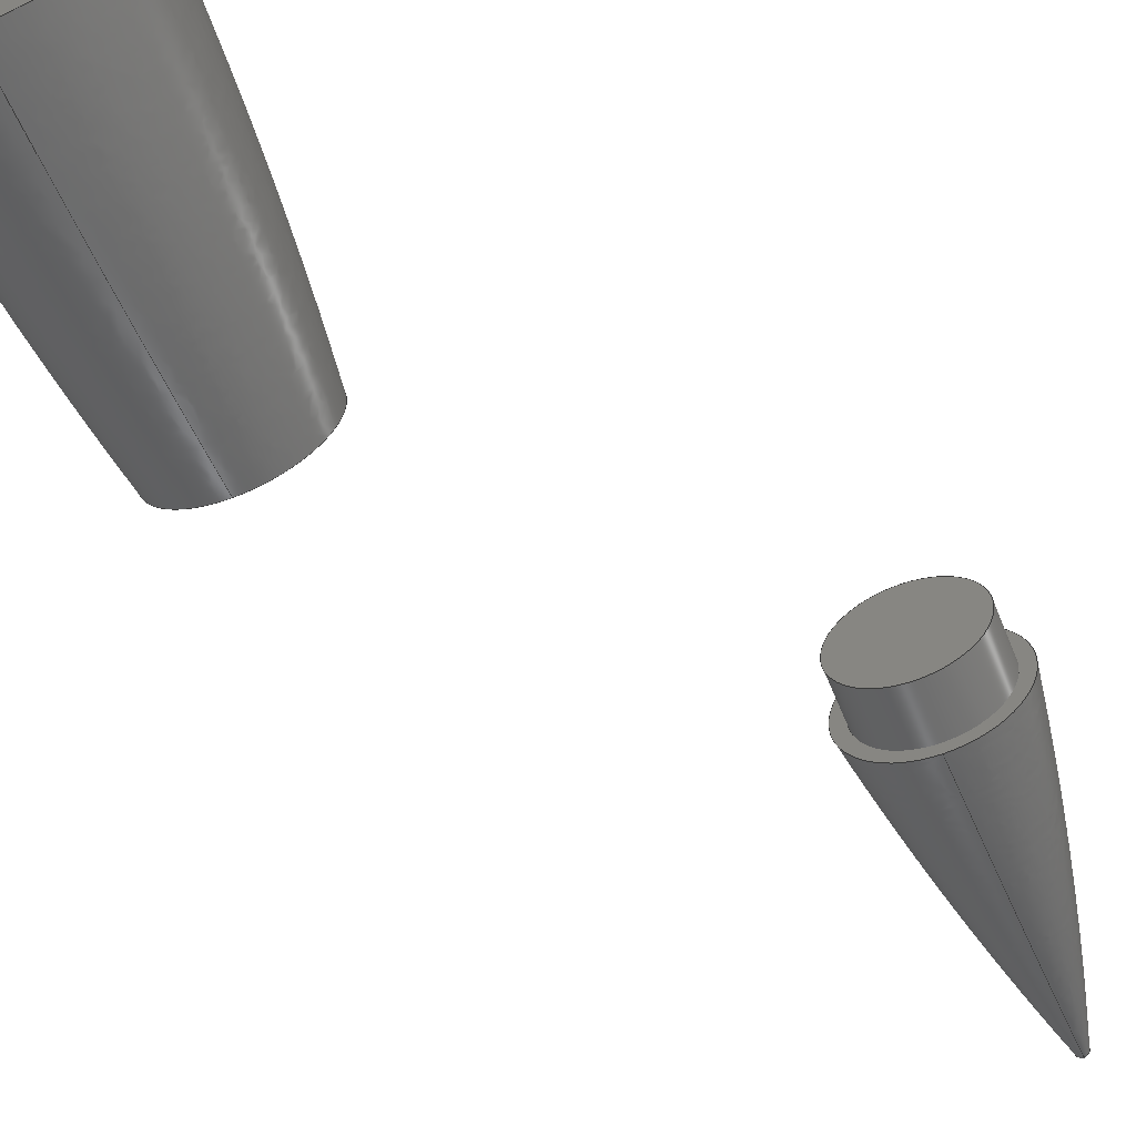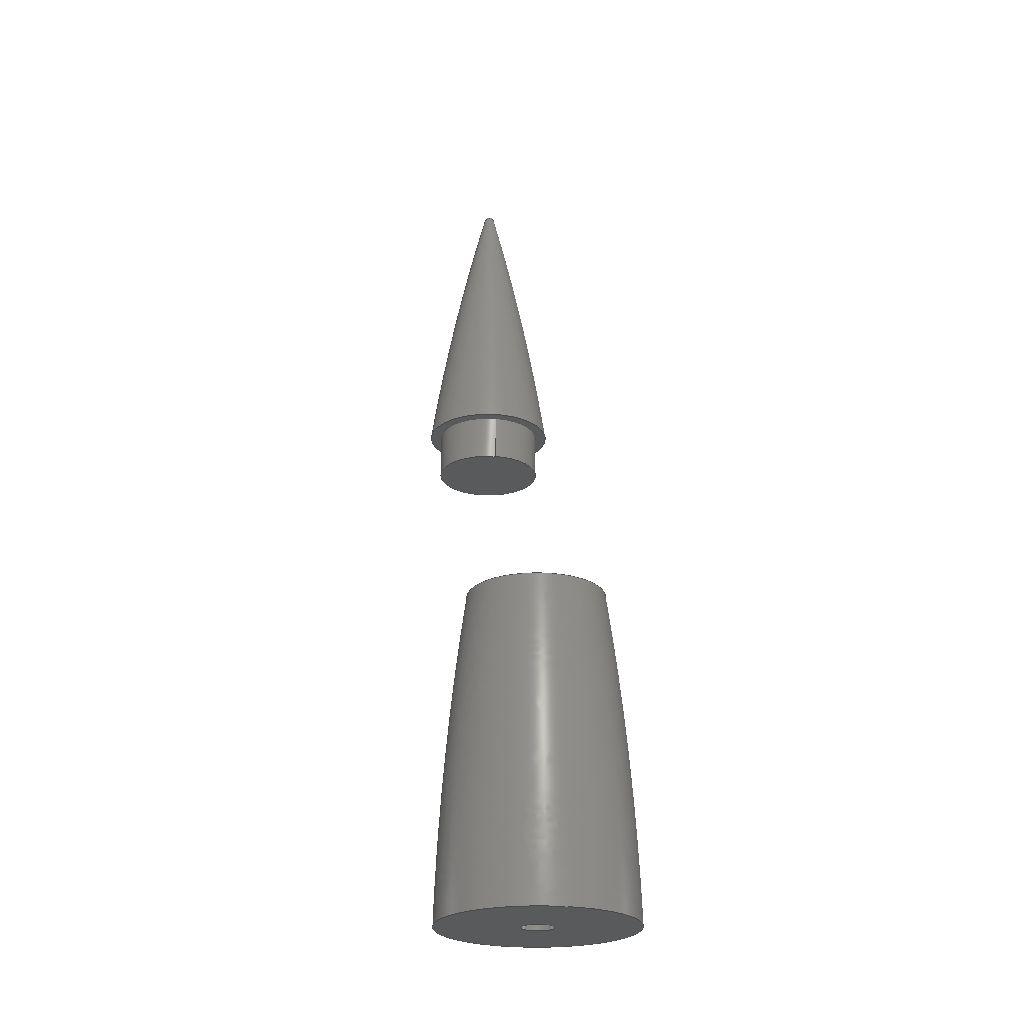
<metadata>
{"format":"step","ext":"stp","renderer":"f3d","projection":"perspective","resolution":1024,"background":"white","views":[{"elev":-59.5,"azim":22.1,"up":"+Z"},{"elev":-23.1,"azim":-99.3,"up":"+Y"}]}
</metadata>
<code>
ISO-10303-21;
DATA;
#1=MECHANICAL_DESIGN_GEOMETRIC_PRESENTATION_REPRESENTATION('',(#5,#6),
#322);
#2=SHAPE_REPRESENTATION_RELATIONSHIP('SRR','None',#329,#3);
#3=ADVANCED_BREP_SHAPE_REPRESENTATION('',(#7,#8),#321);
#4=SPHERICAL_SURFACE('',#160,3.272);
#5=STYLED_ITEM('',(#338),#7);
#6=STYLED_ITEM('',(#338),#8);
#7=MANIFOLD_SOLID_BREP('Body1',#126);
#8=MANIFOLD_SOLID_BREP('Body2',#127);
#9=(
BOUNDED_SURFACE()
B_SPLINE_SURFACE(2,2,((#218,#219,#220,#221,#222,#223,#224,#225,#226),(#227,
#228,#229,#230,#231,#232,#233,#234,#235),(#236,#237,#238,#239,#240,#241,
#242,#243,#244)),.UNSPECIFIED.,.F.,.T.,.F.)
B_SPLINE_SURFACE_WITH_KNOTS((3,3),(3,2,2,2,3),(0.03029,0.1142),
(-3.142,-1.571,0,1.571,3.142),
 .UNSPECIFIED.)
GEOMETRIC_REPRESENTATION_ITEM()
RATIONAL_B_SPLINE_SURFACE(((1,0.7071,1,0.7071,1,
0.7071,1,0.7071,1),(0.9991,0.7065,
0.9991,0.7065,0.9991,0.7065,
0.9991,0.7065,0.9991),(1,0.7071,
1,0.7071,1,0.7071,1,0.7071,1)))
REPRESENTATION_ITEM('')
SURFACE()
);
#10=(
BOUNDED_SURFACE()
B_SPLINE_SURFACE(2,2,((#247,#248,#249,#250,#251,#252,#253,#254,#255),(#256,
#257,#258,#259,#260,#261,#262,#263,#264),(#265,#266,#267,#268,#269,#270,
#271,#272,#273)),.UNSPECIFIED.,.F.,.T.,.F.)
B_SPLINE_SURFACE_WITH_KNOTS((3,3),(3,2,2,2,3),(0.02939,0.1478),
(-3.142,-1.571,0,1.571,3.142),
 .UNSPECIFIED.)
GEOMETRIC_REPRESENTATION_ITEM()
RATIONAL_B_SPLINE_SURFACE(((1,0.7071,1,0.7071,1,
0.7071,1,0.7071,1),(0.9982,0.7059,
0.9982,0.7059,0.9982,0.7059,
0.9982,0.7059,0.9982),(1,0.7071,
1,0.7071,1,0.7071,1,0.7071,1)))
REPRESENTATION_ITEM('')
SURFACE()
);
#11=(
BOUNDED_SURFACE()
B_SPLINE_SURFACE(2,2,((#288,#289,#290,#291,#292,#293,#294,#295,#296),(#297,
#298,#299,#300,#301,#302,#303,#304,#305),(#306,#307,#308,#309,#310,#311,
#312,#313,#314)),.UNSPECIFIED.,.F.,.T.,.F.)
B_SPLINE_SURFACE_WITH_KNOTS((3,3),(3,2,2,2,3),(0.1478,0.2613),
(-3.142,-1.571,0,1.571,3.142),
 .UNSPECIFIED.)
GEOMETRIC_REPRESENTATION_ITEM()
RATIONAL_B_SPLINE_SURFACE(((1,0.7071,1,0.7071,1,
0.7071,1,0.7071,1),(0.9984,0.706,
0.9984,0.706,0.9984,0.706,
0.9984,0.706,0.9984),(1,0.7071,
1,0.7071,1,0.7071,1,0.7071,1)))
REPRESENTATION_ITEM('')
SURFACE()
);
#12=FACE_BOUND('',#34,.T.);
#13=FACE_BOUND('',#38,.T.);
#14=FACE_BOUND('',#42,.T.);
#15=PLANE('',#144);
#16=PLANE('',#145);
#17=PLANE('',#151);
#18=PLANE('',#155);
#19=PLANE('',#156);
#20=FACE_OUTER_BOUND('',#31,.T.);
#21=FACE_OUTER_BOUND('',#32,.T.);
#22=FACE_OUTER_BOUND('',#33,.T.);
#23=FACE_OUTER_BOUND('',#35,.T.);
#24=FACE_OUTER_BOUND('',#36,.T.);
#25=FACE_OUTER_BOUND('',#37,.T.);
#26=FACE_OUTER_BOUND('',#39,.T.);
#27=FACE_OUTER_BOUND('',#40,.T.);
#28=FACE_OUTER_BOUND('',#41,.T.);
#29=FACE_OUTER_BOUND('',#43,.T.);
#30=FACE_OUTER_BOUND('',#44,.T.);
#31=EDGE_LOOP('',(#85,#86,#87,#88));
#32=EDGE_LOOP('',(#89));
#33=EDGE_LOOP('',(#90));
#34=EDGE_LOOP('',(#91));
#35=EDGE_LOOP('',(#92,#93,#94));
#36=EDGE_LOOP('',(#95,#96,#97,#98));
#37=EDGE_LOOP('',(#99));
#38=EDGE_LOOP('',(#100));
#39=EDGE_LOOP('',(#101,#102,#103,#104));
#40=EDGE_LOOP('',(#105));
#41=EDGE_LOOP('',(#106));
#42=EDGE_LOOP('',(#107));
#43=EDGE_LOOP('',(#108,#109,#110,#111));
#44=EDGE_LOOP('',(#112));
#45=LINE('',#210,#47);
#46=LINE('',#282,#48);
#47=VECTOR('',#167,35);
#48=VECTOR('',#190,35);
#49=CIRCLE('',#142,31.95);
#50=CIRCLE('',#143,31.95);
#51=CIRCLE('',#146,60);
#52=CIRCLE('',#147,9.978);
#53=CIRCLE('',#148,1646);
#54=CIRCLE('',#149,42.23);
#55=CIRCLE('',#150,1696);
#56=CIRCLE('',#153,34.81);
#57=CIRCLE('',#154,34.81);
#58=CIRCLE('',#157,42.23);
#59=CIRCLE('',#158,3.161);
#60=CIRCLE('',#159,1696);
#61=VERTEX_POINT('',#207);
#62=VERTEX_POINT('',#209);
#63=VERTEX_POINT('',#214);
#64=VERTEX_POINT('',#216);
#65=VERTEX_POINT('',#245);
#66=VERTEX_POINT('',#274);
#67=VERTEX_POINT('',#279);
#68=VERTEX_POINT('',#281);
#69=VERTEX_POINT('',#286);
#70=VERTEX_POINT('',#315);
#71=EDGE_CURVE('',#61,#61,#49,.T.);
#72=EDGE_CURVE('',#61,#62,#45,.T.);
#73=EDGE_CURVE('',#62,#62,#50,.T.);
#74=EDGE_CURVE('',#63,#63,#51,.T.);
#75=EDGE_CURVE('',#64,#64,#52,.T.);
#76=EDGE_CURVE('',#64,#65,#53,.T.);
#77=EDGE_CURVE('',#66,#66,#54,.T.);
#78=EDGE_CURVE('',#66,#63,#55,.T.);
#79=EDGE_CURVE('',#67,#67,#56,.F.);
#80=EDGE_CURVE('',#67,#68,#46,.T.);
#81=EDGE_CURVE('',#68,#68,#57,.F.);
#82=EDGE_CURVE('',#69,#69,#58,.T.);
#83=EDGE_CURVE('',#70,#70,#59,.T.);
#84=EDGE_CURVE('',#70,#69,#60,.T.);
#85=ORIENTED_EDGE('',*,*,#71,.F.);
#86=ORIENTED_EDGE('',*,*,#72,.T.);
#87=ORIENTED_EDGE('',*,*,#73,.T.);
#88=ORIENTED_EDGE('',*,*,#72,.F.);
#89=ORIENTED_EDGE('',*,*,#73,.F.);
#90=ORIENTED_EDGE('',*,*,#74,.F.);
#91=ORIENTED_EDGE('',*,*,#75,.T.);
#92=ORIENTED_EDGE('',*,*,#75,.F.);
#93=ORIENTED_EDGE('',*,*,#76,.T.);
#94=ORIENTED_EDGE('',*,*,#76,.F.);
#95=ORIENTED_EDGE('',*,*,#77,.F.);
#96=ORIENTED_EDGE('',*,*,#78,.T.);
#97=ORIENTED_EDGE('',*,*,#74,.T.);
#98=ORIENTED_EDGE('',*,*,#78,.F.);
#99=ORIENTED_EDGE('',*,*,#77,.T.);
#100=ORIENTED_EDGE('',*,*,#71,.T.);
#101=ORIENTED_EDGE('',*,*,#79,.F.);
#102=ORIENTED_EDGE('',*,*,#80,.T.);
#103=ORIENTED_EDGE('',*,*,#81,.F.);
#104=ORIENTED_EDGE('',*,*,#80,.F.);
#105=ORIENTED_EDGE('',*,*,#79,.T.);
#106=ORIENTED_EDGE('',*,*,#82,.F.);
#107=ORIENTED_EDGE('',*,*,#81,.T.);
#108=ORIENTED_EDGE('',*,*,#83,.F.);
#109=ORIENTED_EDGE('',*,*,#84,.T.);
#110=ORIENTED_EDGE('',*,*,#82,.T.);
#111=ORIENTED_EDGE('',*,*,#84,.F.);
#112=ORIENTED_EDGE('',*,*,#83,.T.);
#113=CYLINDRICAL_SURFACE('',#141,31.95);
#114=CYLINDRICAL_SURFACE('',#152,34.81);
#115=ADVANCED_FACE('',(#20),#113,.F.);
#116=ADVANCED_FACE('',(#21),#15,.T.);
#117=ADVANCED_FACE('',(#22,#12),#16,.T.);
#118=ADVANCED_FACE('',(#23),#9,.T.);
#119=ADVANCED_FACE('',(#24),#10,.F.);
#120=ADVANCED_FACE('',(#25,#13),#17,.T.);
#121=ADVANCED_FACE('',(#26),#114,.T.);
#122=ADVANCED_FACE('',(#27),#18,.T.);
#123=ADVANCED_FACE('',(#28,#14),#19,.F.);
#124=ADVANCED_FACE('',(#29),#11,.F.);
#125=ADVANCED_FACE('',(#30),#4,.T.);
#126=CLOSED_SHELL('',(#115,#116,#117,#118,#119,#120));
#127=CLOSED_SHELL('',(#121,#122,#123,#124,#125));
#128=DERIVED_UNIT_ELEMENT(#130,1);
#129=DERIVED_UNIT_ELEMENT(#324,-3);
#130=(
MASS_UNIT()
NAMED_UNIT(*)
SI_UNIT(.KILO.,.GRAM.)
);
#131=DERIVED_UNIT((#128,#129));
#132=MEASURE_REPRESENTATION_ITEM('density measure',
POSITIVE_RATIO_MEASURE(7850),#131);
#133=PROPERTY_DEFINITION_REPRESENTATION(#138,#135);
#134=PROPERTY_DEFINITION_REPRESENTATION(#139,#136);
#135=REPRESENTATION('material name',(#137),#321);
#136=REPRESENTATION('density',(#132),#321);
#137=DESCRIPTIVE_REPRESENTATION_ITEM('Steel','Steel');
#138=PROPERTY_DEFINITION('material property','material name',#331);
#139=PROPERTY_DEFINITION('material property','density of part',#331);
#140=AXIS2_PLACEMENT_3D('',#205,#161,#162);
#141=AXIS2_PLACEMENT_3D('',#206,#163,#164);
#142=AXIS2_PLACEMENT_3D('',#208,#165,#166);
#143=AXIS2_PLACEMENT_3D('',#211,#168,#169);
#144=AXIS2_PLACEMENT_3D('',#212,#170,#171);
#145=AXIS2_PLACEMENT_3D('',#213,#172,#173);
#146=AXIS2_PLACEMENT_3D('',#215,#174,#175);
#147=AXIS2_PLACEMENT_3D('',#217,#176,#177);
#148=AXIS2_PLACEMENT_3D('',#246,#178,#179);
#149=AXIS2_PLACEMENT_3D('',#275,#180,#181);
#150=AXIS2_PLACEMENT_3D('',#276,#182,#183);
#151=AXIS2_PLACEMENT_3D('',#277,#184,#185);
#152=AXIS2_PLACEMENT_3D('',#278,#186,#187);
#153=AXIS2_PLACEMENT_3D('',#280,#188,#189);
#154=AXIS2_PLACEMENT_3D('',#283,#191,#192);
#155=AXIS2_PLACEMENT_3D('',#284,#193,#194);
#156=AXIS2_PLACEMENT_3D('',#285,#195,#196);
#157=AXIS2_PLACEMENT_3D('',#287,#197,#198);
#158=AXIS2_PLACEMENT_3D('',#316,#199,#200);
#159=AXIS2_PLACEMENT_3D('',#317,#201,#202);
#160=AXIS2_PLACEMENT_3D('',#318,#203,#204);
#161=DIRECTION('axis',(0,0,1));
#162=DIRECTION('refdir',(1,0,0));
#163=DIRECTION('center_axis',(0,-1,0));
#164=DIRECTION('ref_axis',(-1,0,0));
#165=DIRECTION('center_axis',(0,-1,0));
#166=DIRECTION('ref_axis',(-1,0,0));
#167=DIRECTION('',(0,-1,0));
#168=DIRECTION('center_axis',(0,-1,0));
#169=DIRECTION('ref_axis',(-1,0,0));
#170=DIRECTION('center_axis',(0,1,0));
#171=DIRECTION('ref_axis',(-1,0,0));
#172=DIRECTION('center_axis',(0,-1,5.172e-14));
#173=DIRECTION('ref_axis',(0,-5.172e-14,-1));
#174=DIRECTION('center_axis',(0,1,-5.172e-14));
#175=DIRECTION('ref_axis',(1,0,0));
#176=DIRECTION('center_axis',(0,1,-5.172e-14));
#177=DIRECTION('ref_axis',(0,5.172e-14,1));
#178=DIRECTION('center_axis',(1,-6.334e-30,-1.225e-16));
#179=DIRECTION('ref_axis',(-1.225e-16,-5.131e-14,
-1));
#180=DIRECTION('center_axis',(0,1,-2.586e-14));
#181=DIRECTION('ref_axis',(0,2.586e-14,1));
#182=DIRECTION('center_axis',(-1,6.334e-30,1.225e-16));
#183=DIRECTION('ref_axis',(-1.225e-16,-5.177e-14,
-1));
#184=DIRECTION('center_axis',(0,1,0));
#185=DIRECTION('ref_axis',(0,0,1));
#186=DIRECTION('center_axis',(0,-1,0));
#187=DIRECTION('ref_axis',(1,0,0));
#188=DIRECTION('center_axis',(0,1,0));
#189=DIRECTION('ref_axis',(1,0,0));
#190=DIRECTION('',(0,1,0));
#191=DIRECTION('center_axis',(0,-1,0));
#192=DIRECTION('ref_axis',(1,0,0));
#193=DIRECTION('center_axis',(0,-1,0));
#194=DIRECTION('ref_axis',(1,0,0));
#195=DIRECTION('center_axis',(0,1,0));
#196=DIRECTION('ref_axis',(0,0,1));
#197=DIRECTION('center_axis',(0,1,-2.586e-14));
#198=DIRECTION('ref_axis',(0,2.586e-14,1));
#199=DIRECTION('center_axis',(0,1,-5.172e-14));
#200=DIRECTION('ref_axis',(1,0,0));
#201=DIRECTION('center_axis',(-1,0,0));
#202=DIRECTION('ref_axis',(0,-5.177e-14,-1));
#203=DIRECTION('center_axis',(0,0,1));
#204=DIRECTION('ref_axis',(1,0,0));
#205=CARTESIAN_POINT('',(0,0,0));
#206=CARTESIAN_POINT('Origin',(0,200,0));
#207=CARTESIAN_POINT('',(31.95,200,3.913e-15));
#208=CARTESIAN_POINT('Origin',(0,200,0));
#209=CARTESIAN_POINT('',(31.95,170,3.913e-15));
#210=CARTESIAN_POINT('',(31.95,200,3.913e-15));
#211=CARTESIAN_POINT('Origin',(0,170,0));
#212=CARTESIAN_POINT('Origin',(0,170,0));
#213=CARTESIAN_POINT('Origin',(0,2.132e-13,60));
#214=CARTESIAN_POINT('',(-7.348e-15,-5.448e-12,-60));
#215=CARTESIAN_POINT('Origin',(0,-2.345e-12,1.212e-25));
#216=CARTESIAN_POINT('',(-1.222e-15,-3.403e-12,-9.978));
#217=CARTESIAN_POINT('Origin',(0,-2.887e-12,1.474e-25));
#218=CARTESIAN_POINT('Ctrl Pts',(0,-3.411e-12,-9.978));
#219=CARTESIAN_POINT('Ctrl Pts',(-9.978,-3.411e-12,
-9.978));
#220=CARTESIAN_POINT('Ctrl Pts',(-9.978,-2.895e-12,
1.479e-25));
#221=CARTESIAN_POINT('Ctrl Pts',(-9.978,-2.38e-12,
9.978));
#222=CARTESIAN_POINT('Ctrl Pts',(0,-2.38e-12,9.978));
#223=CARTESIAN_POINT('Ctrl Pts',(9.978,-2.38e-12,
9.978));
#224=CARTESIAN_POINT('Ctrl Pts',(9.978,-2.895e-12,
1.479e-25));
#225=CARTESIAN_POINT('Ctrl Pts',(9.978,-3.411e-12,
-9.978));
#226=CARTESIAN_POINT('Ctrl Pts',(0,-3.411e-12,-9.978));
#227=CARTESIAN_POINT('Ctrl Pts',(0,69.12,-7.884));
#228=CARTESIAN_POINT('Ctrl Pts',(-7.884,69.12,-7.884));
#229=CARTESIAN_POINT('Ctrl Pts',(-7.884,69.12,-3.575e-12));
#230=CARTESIAN_POINT('Ctrl Pts',(-7.884,69.12,7.884));
#231=CARTESIAN_POINT('Ctrl Pts',(0,69.12,7.884));
#232=CARTESIAN_POINT('Ctrl Pts',(7.884,69.12,7.884));
#233=CARTESIAN_POINT('Ctrl Pts',(7.884,69.12,-3.575e-12));
#234=CARTESIAN_POINT('Ctrl Pts',(7.884,69.12,-7.884));
#235=CARTESIAN_POINT('Ctrl Pts',(0,69.12,-7.884));
#236=CARTESIAN_POINT('Ctrl Pts',(0,137.8,-7.152e-12));
#237=CARTESIAN_POINT('Ctrl Pts',(-2.313e-14,137.8,
-7.152e-12));
#238=CARTESIAN_POINT('Ctrl Pts',(-2.313e-14,137.8,
-7.129e-12));
#239=CARTESIAN_POINT('Ctrl Pts',(-2.313e-14,137.8,
-7.105e-12));
#240=CARTESIAN_POINT('Ctrl Pts',(0,137.8,-7.105e-12));
#241=CARTESIAN_POINT('Ctrl Pts',(2.313e-14,137.8,
-7.105e-12));
#242=CARTESIAN_POINT('Ctrl Pts',(2.313e-14,137.8,
-7.129e-12));
#243=CARTESIAN_POINT('Ctrl Pts',(2.313e-14,137.8,
-7.152e-12));
#244=CARTESIAN_POINT('Ctrl Pts',(0,137.8,-7.152e-12));
#245=CARTESIAN_POINT('',(0,137.8,-7.129e-12));
#246=CARTESIAN_POINT('Origin',(2.003e-13,-49.86,1636));
#247=CARTESIAN_POINT('Ctrl Pts',(0,-5.445e-12,-60));
#248=CARTESIAN_POINT('Ctrl Pts',(-60,-5.445e-12,-60));
#249=CARTESIAN_POINT('Ctrl Pts',(-60,-2.345e-12,1.197e-25));
#250=CARTESIAN_POINT('Ctrl Pts',(-60,7.55e-13,60));
#251=CARTESIAN_POINT('Ctrl Pts',(0,7.55e-13,60));
#252=CARTESIAN_POINT('Ctrl Pts',(60,7.55e-13,60));
#253=CARTESIAN_POINT('Ctrl Pts',(60,-2.345e-12,1.197e-25));
#254=CARTESIAN_POINT('Ctrl Pts',(60,-5.445e-12,-60));
#255=CARTESIAN_POINT('Ctrl Pts',(0,-5.445e-12,-60));
#256=CARTESIAN_POINT('Ctrl Pts',(0,100.5,-57.04));
#257=CARTESIAN_POINT('Ctrl Pts',(-57.04,100.5,-57.04));
#258=CARTESIAN_POINT('Ctrl Pts',(-57.04,100.5,-5.199e-12));
#259=CARTESIAN_POINT('Ctrl Pts',(-57.04,100.5,57.04));
#260=CARTESIAN_POINT('Ctrl Pts',(0,100.5,57.04));
#261=CARTESIAN_POINT('Ctrl Pts',(57.04,100.5,57.04));
#262=CARTESIAN_POINT('Ctrl Pts',(57.04,100.5,-5.199e-12));
#263=CARTESIAN_POINT('Ctrl Pts',(57.04,100.5,-57.04));
#264=CARTESIAN_POINT('Ctrl Pts',(0,100.5,-57.04));
#265=CARTESIAN_POINT('Ctrl Pts',(0,200,-42.23));
#266=CARTESIAN_POINT('Ctrl Pts',(-42.23,200,-42.23));
#267=CARTESIAN_POINT('Ctrl Pts',(-42.23,200,-1.034e-11));
#268=CARTESIAN_POINT('Ctrl Pts',(-42.23,200,42.23));
#269=CARTESIAN_POINT('Ctrl Pts',(0,200,42.23));
#270=CARTESIAN_POINT('Ctrl Pts',(42.23,200,42.23));
#271=CARTESIAN_POINT('Ctrl Pts',(42.23,200,-1.034e-11));
#272=CARTESIAN_POINT('Ctrl Pts',(42.23,200,-42.23));
#273=CARTESIAN_POINT('Ctrl Pts',(0,200,-42.23));
#274=CARTESIAN_POINT('',(-5.172e-15,200,-42.23));
#275=CARTESIAN_POINT('Origin',(0,200,-3.883e-12));
#276=CARTESIAN_POINT('Origin',(2.003e-13,-49.86,1636));
#277=CARTESIAN_POINT('Origin',(0,200,0));
#278=CARTESIAN_POINT('Origin',(200,400,-3.881e-12));
#279=CARTESIAN_POINT('',(165.2,370,-3.877e-12));
#280=CARTESIAN_POINT('Origin',(200,370,-3.881e-12));
#281=CARTESIAN_POINT('',(165.2,400,-3.886e-12));
#282=CARTESIAN_POINT('',(165.2,400,-3.886e-12));
#283=CARTESIAN_POINT('Origin',(200,400,-3.881e-12));
#284=CARTESIAN_POINT('Origin',(200,370,-3.881e-12));
#285=CARTESIAN_POINT('Origin',(200,400,0));
#286=CARTESIAN_POINT('',(200,400,-42.23));
#287=CARTESIAN_POINT('Origin',(200,400,-3.883e-12));
#288=CARTESIAN_POINT('Ctrl Pts',(200,400,-42.23));
#289=CARTESIAN_POINT('Ctrl Pts',(157.8,400,-42.23));
#290=CARTESIAN_POINT('Ctrl Pts',(157.8,400,-1.034e-11));
#291=CARTESIAN_POINT('Ctrl Pts',(157.8,400,42.23));
#292=CARTESIAN_POINT('Ctrl Pts',(200,400,42.23));
#293=CARTESIAN_POINT('Ctrl Pts',(242.2,400,42.23));
#294=CARTESIAN_POINT('Ctrl Pts',(242.2,400,-1.034e-11));
#295=CARTESIAN_POINT('Ctrl Pts',(242.2,400,-42.23));
#296=CARTESIAN_POINT('Ctrl Pts',(200,400,-42.23));
#297=CARTESIAN_POINT('Ctrl Pts',(200,495.3,-28.04));
#298=CARTESIAN_POINT('Ctrl Pts',(172,495.3,-28.04));
#299=CARTESIAN_POINT('Ctrl Pts',(172,495.3,-1.527e-11));
#300=CARTESIAN_POINT('Ctrl Pts',(172,495.3,28.04));
#301=CARTESIAN_POINT('Ctrl Pts',(200,495.3,28.04));
#302=CARTESIAN_POINT('Ctrl Pts',(228,495.3,28.04));
#303=CARTESIAN_POINT('Ctrl Pts',(228,495.3,-1.527e-11));
#304=CARTESIAN_POINT('Ctrl Pts',(228,495.3,-28.04));
#305=CARTESIAN_POINT('Ctrl Pts',(200,495.3,-28.04));
#306=CARTESIAN_POINT('Ctrl Pts',(200,588.3,-3.161));
#307=CARTESIAN_POINT('Ctrl Pts',(196.8,588.3,-3.161));
#308=CARTESIAN_POINT('Ctrl Pts',(196.8,588.3,-2.009e-11));
#309=CARTESIAN_POINT('Ctrl Pts',(196.8,588.3,3.161));
#310=CARTESIAN_POINT('Ctrl Pts',(200,588.3,3.161));
#311=CARTESIAN_POINT('Ctrl Pts',(203.2,588.3,3.161));
#312=CARTESIAN_POINT('Ctrl Pts',(203.2,588.3,-2.009e-11));
#313=CARTESIAN_POINT('Ctrl Pts',(203.2,588.3,-3.161));
#314=CARTESIAN_POINT('Ctrl Pts',(200,588.3,-3.161));
#315=CARTESIAN_POINT('',(200,588.3,-3.161));
#316=CARTESIAN_POINT('Origin',(200,588.3,-2.009e-11));
#317=CARTESIAN_POINT('Origin',(200,150.1,1636));
#318=CARTESIAN_POINT('Origin',(200,587.5,-1.992e-11));
#319=UNCERTAINTY_MEASURE_WITH_UNIT(LENGTH_MEASURE(0.01),#323,
'DISTANCE_ACCURACY_VALUE',
'Maximum model space distance between geometric entities at asserted c
onnectivities');
#320=UNCERTAINTY_MEASURE_WITH_UNIT(LENGTH_MEASURE(0.01),#323,
'DISTANCE_ACCURACY_VALUE',
'Maximum model space distance between geometric entities at asserted c
onnectivities');
#321=(
GEOMETRIC_REPRESENTATION_CONTEXT(3)
GLOBAL_UNCERTAINTY_ASSIGNED_CONTEXT((#319))
GLOBAL_UNIT_ASSIGNED_CONTEXT((#323,#325,#326))
REPRESENTATION_CONTEXT('','3D')
);
#322=(
GEOMETRIC_REPRESENTATION_CONTEXT(3)
GLOBAL_UNCERTAINTY_ASSIGNED_CONTEXT((#320))
GLOBAL_UNIT_ASSIGNED_CONTEXT((#323,#325,#326))
REPRESENTATION_CONTEXT('','3D')
);
#323=(
LENGTH_UNIT()
NAMED_UNIT(*)
SI_UNIT(.MILLI.,.METRE.)
);
#324=(
LENGTH_UNIT()
NAMED_UNIT(*)
SI_UNIT($,.METRE.)
);
#325=(
NAMED_UNIT(*)
PLANE_ANGLE_UNIT()
SI_UNIT($,.RADIAN.)
);
#326=(
NAMED_UNIT(*)
SI_UNIT($,.STERADIAN.)
SOLID_ANGLE_UNIT()
);
#327=SHAPE_DEFINITION_REPRESENTATION(#328,#329);
#328=PRODUCT_DEFINITION_SHAPE('',$,#331);
#329=SHAPE_REPRESENTATION('',(#140),#321);
#330=PRODUCT_DEFINITION_CONTEXT('part definition',#335,'design');
#331=PRODUCT_DEFINITION('Ogive_eagle','Ogive_eagle v5',#332,#330);
#332=PRODUCT_DEFINITION_FORMATION('',$,#337);
#333=PRODUCT_RELATED_PRODUCT_CATEGORY('Ogive_eagle v5','Ogive_eagle v5',
(#337));
#334=APPLICATION_PROTOCOL_DEFINITION('international standard',
'ap242_managed_model_based_3d_engineering',2011,#335);
#335=APPLICATION_CONTEXT('Managed model based 3d engineering');
#336=PRODUCT_CONTEXT('part definition',#335,'mechanical');
#337=PRODUCT('Ogive_eagle','Ogive_eagle v5',$,(#336));
#338=PRESENTATION_STYLE_ASSIGNMENT((#339));
#339=SURFACE_STYLE_USAGE(.BOTH.,#340);
#340=SURFACE_SIDE_STYLE('',(#341));
#341=SURFACE_STYLE_FILL_AREA(#342);
#342=FILL_AREA_STYLE('Steel - Satin',(#343));
#343=FILL_AREA_STYLE_COLOUR('Steel - Satin',#344);
#344=COLOUR_RGB('Steel - Satin',0.6275,0.6275,0.6275);
ENDSEC;
END-ISO-10303-21;

</code>
